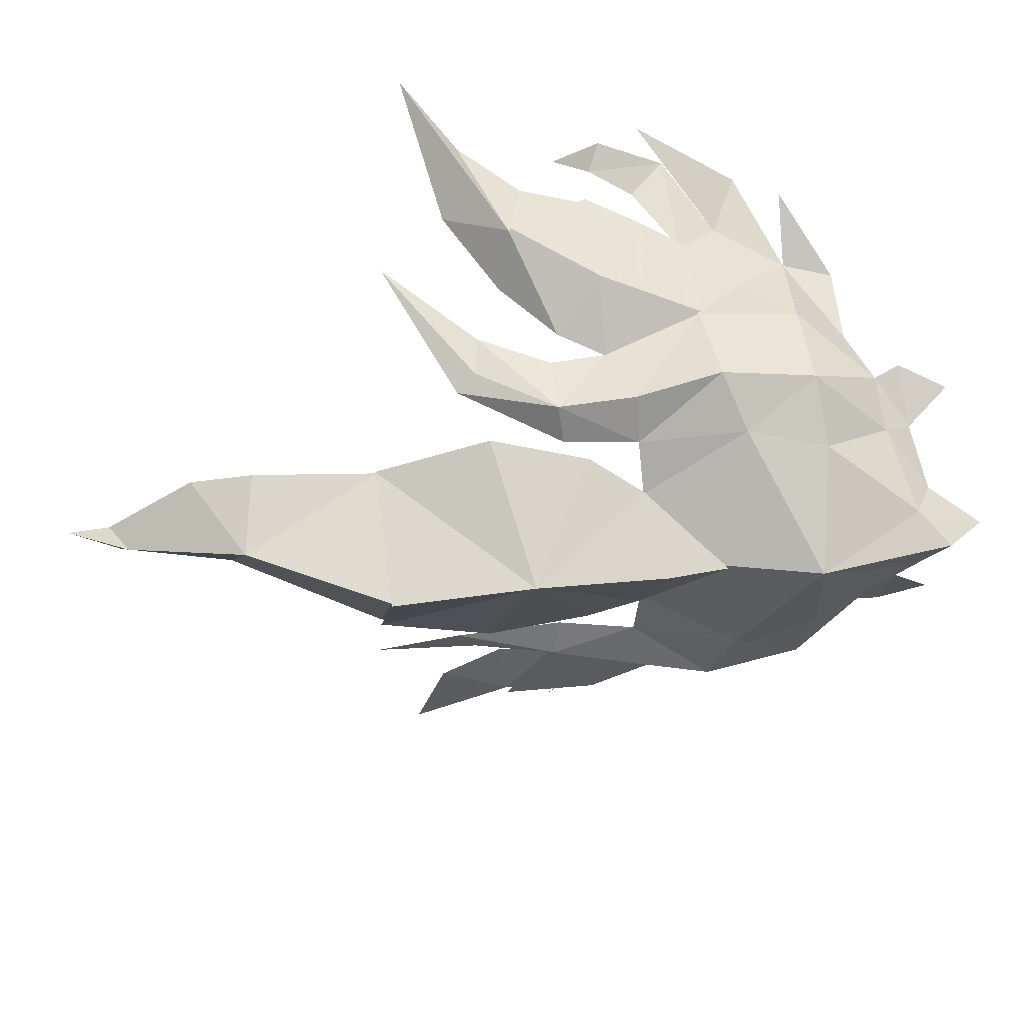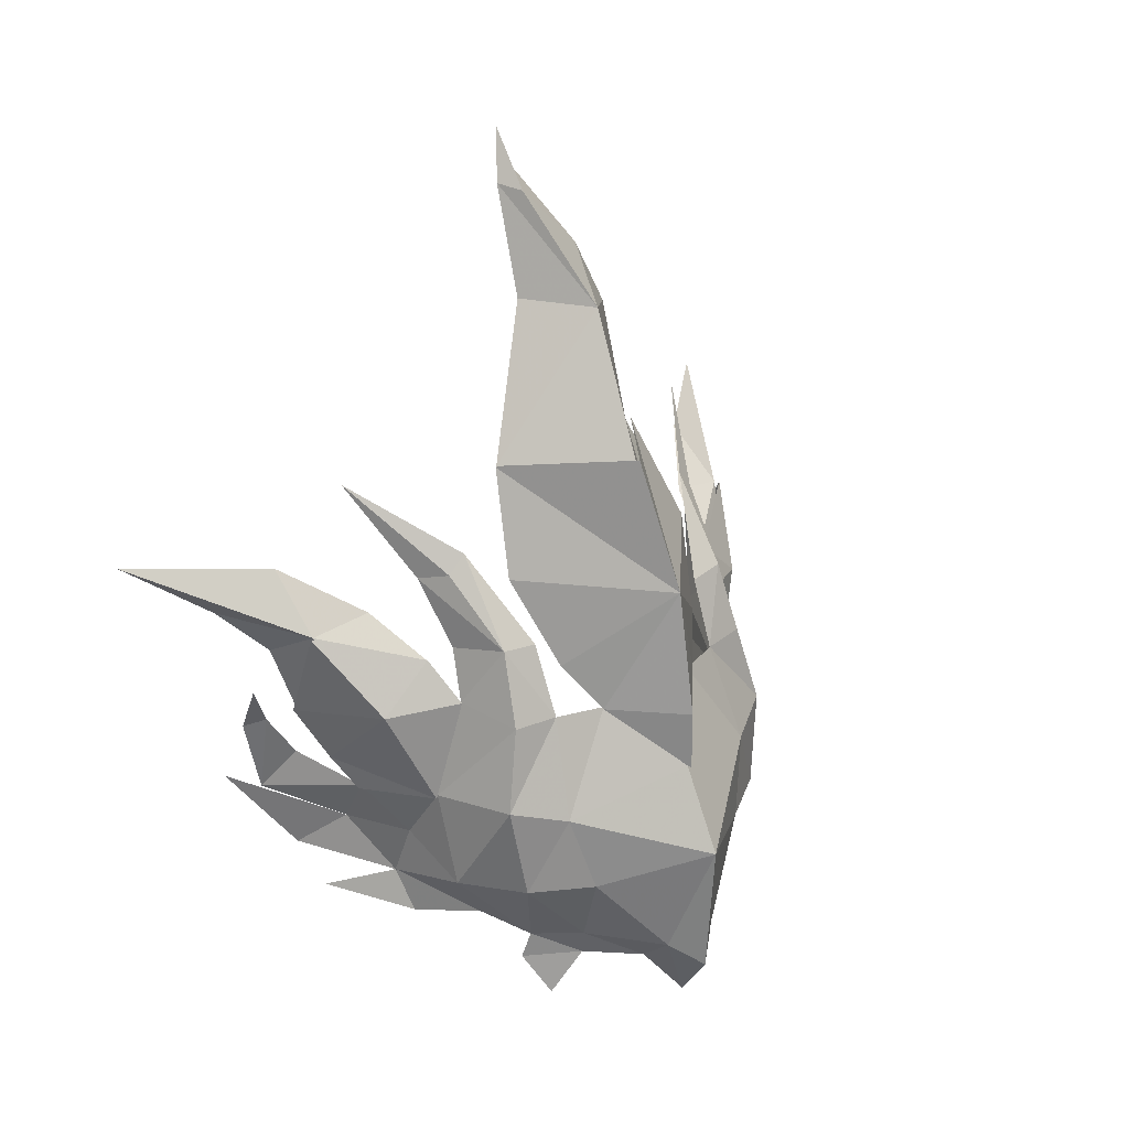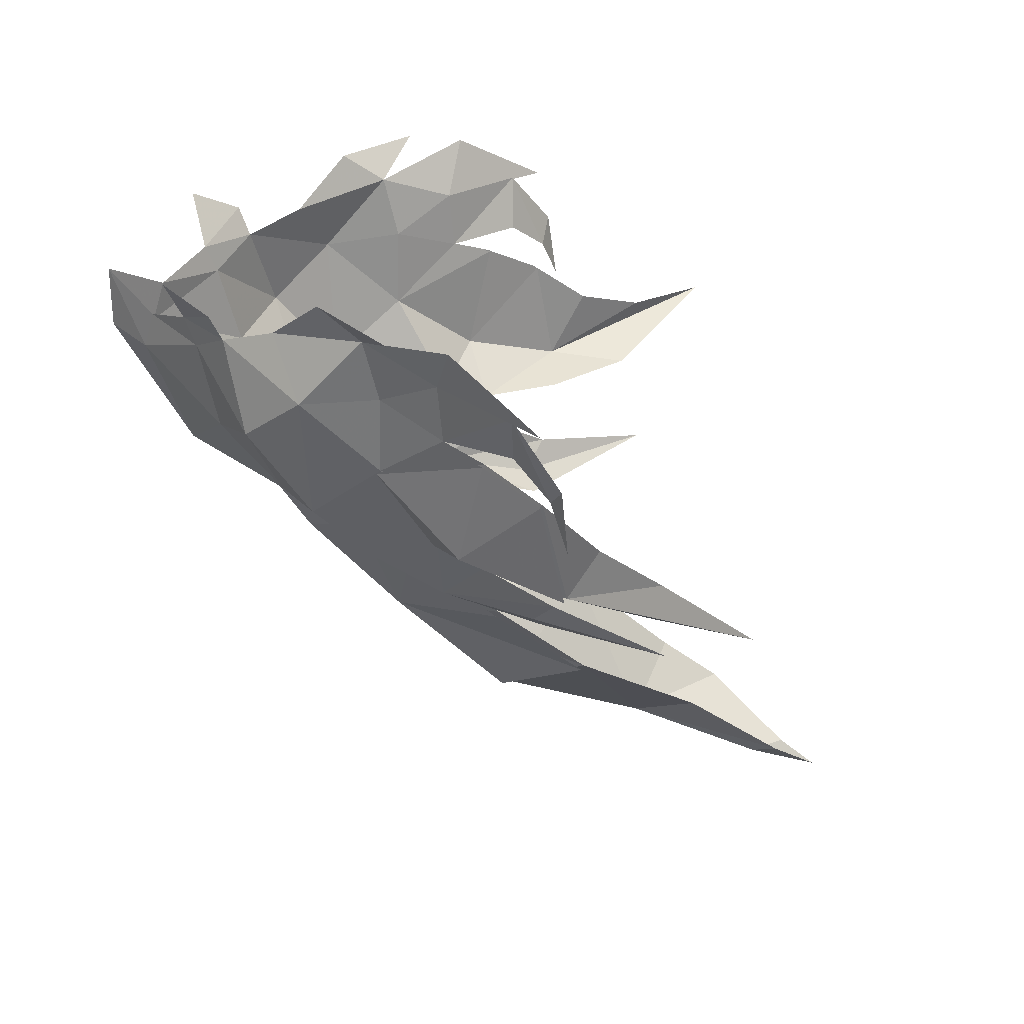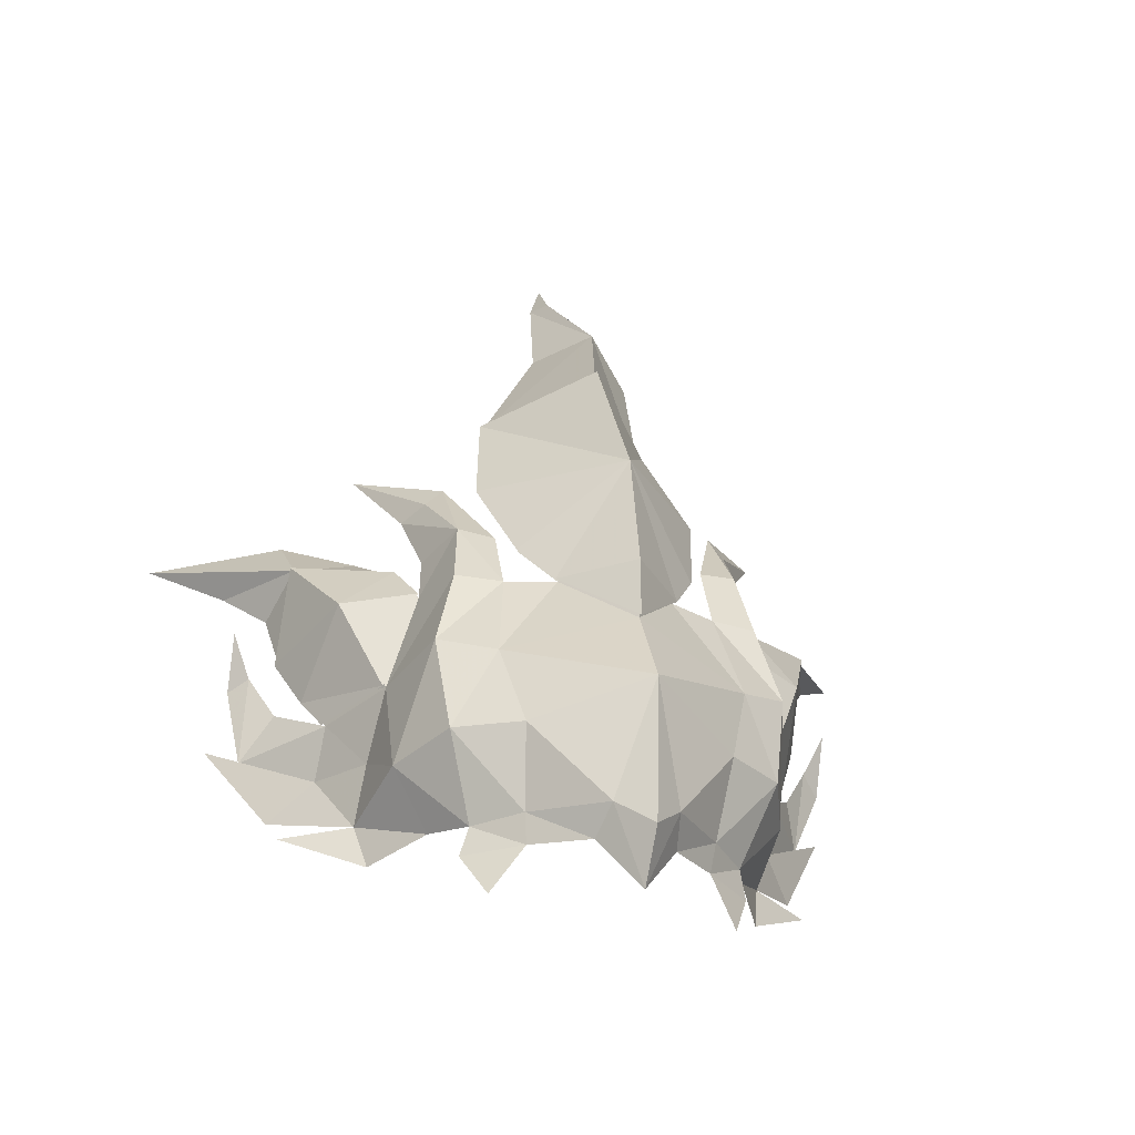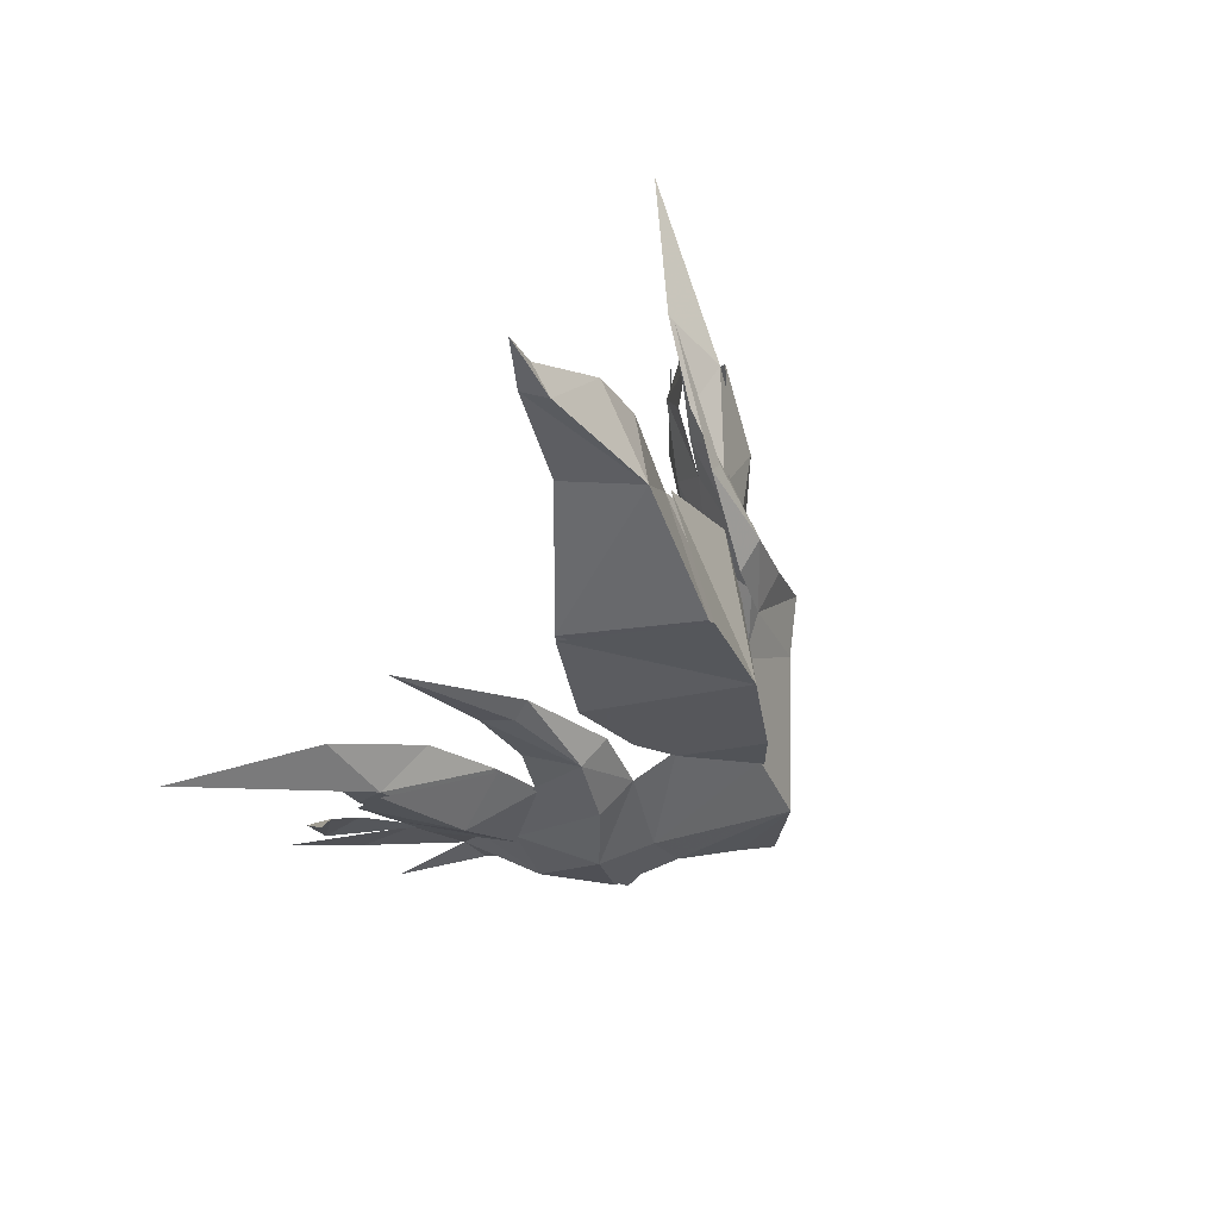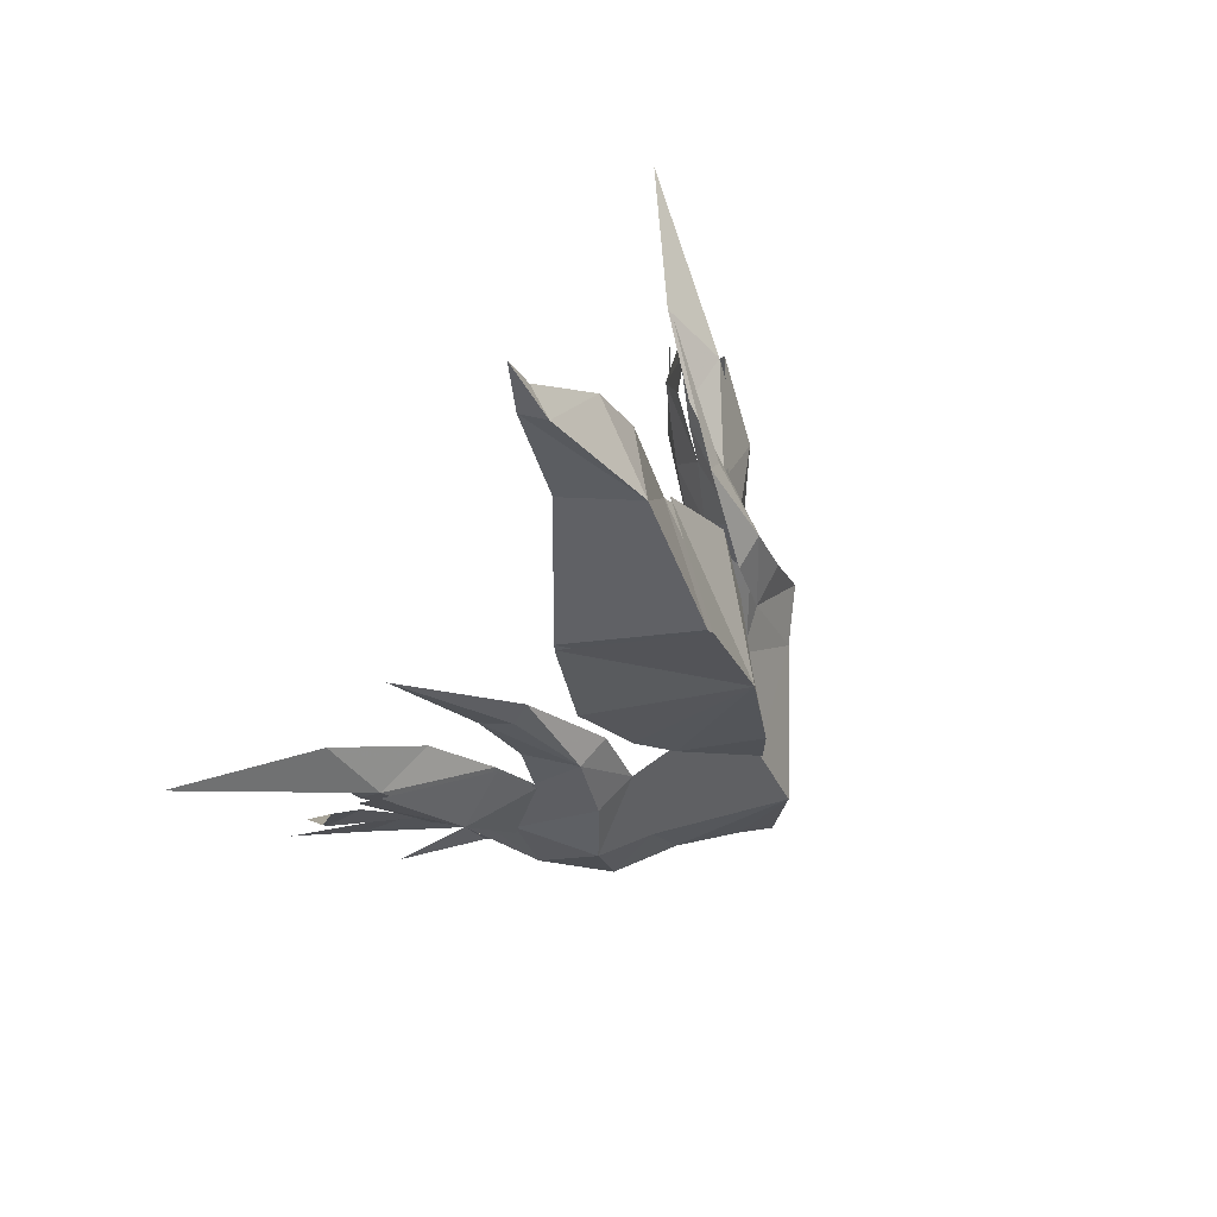
<metadata>
{"format":"obj","ext":"obj","renderer":"f3d","projection":"perspective","resolution":1024,"background":"white","views":[{"elev":30.1,"azim":72.0,"up":"+Y"},{"elev":27.2,"azim":48.2,"up":"+Z"},{"elev":-61.5,"azim":-146.2,"up":"+Y"},{"elev":-33.2,"azim":70.6,"up":"+Z"},{"elev":67.8,"azim":35.3,"up":"+Z"},{"elev":70.9,"azim":35.3,"up":"+Z"}]}
</metadata>
<code>
g common_helmet_87570
v 0.9012 2.585 5.211
v 1.118 2.908 3.882
v -0.25 3.265 3.743
v -0.1282 2.84 5.365
v -0.1173 0.2815 11.27
v 1.263 -0.1759 9.296
v -0.4258 1.19 9.044
v -0.9846 1.185 10.92
v 0.5627 2.426 6.364
v -0.3093 2.749 6.2
v -0.892 3.046 7.228
v -0.4227 2.693 7.408
v 0.6076 1.826 6.293
v 1.004 1.834 5.188
v 1.579 2.066 3.611
v 1.296 1.52 0.6681
v 0.6958 2.328 0.6348
v 0.7853 2.21 1.083
v 1.399 1.583 1.123
v -1.903 3.897 2.847
v -0.9335 3.336 2.765
v -1.27 3.397 1.856
v -2.487 4.49 2.301
v -2.782 4.812 3.461
v -2.346 4.515 4.131
v -1.482 3.875 3.612
v -0.3912 2.415 7.711
v 2.279 0.1244 -0.2396
v 1.953 0.7358 0.5786
v 2.414 0.629 0.9659
v 2.795 0.1244 0.5337
v 1.907 0.1244 7.168
v 0.1892 1.787 7.351
v 1.267 1.054 5.187
v 0.7639 1.513 5.929
v 2.253 0.1244 5.139
v 1.845 1.723 2.34
v 1.261 2.68 2.359
v -2.512 4.933 4.817
v -2.8 5.29 4.568
v 0.9012 -2.336 5.211
v -0.1282 -2.592 5.365
v -0.25 -3.016 3.743
v 1.118 -2.659 3.882
v -1.186 -0.4246 11.3
v -0.4258 -1.541 9.044
v 0.4591 -2.177 6.364
v -0.4128 -2.5 6.2
v -0.9955 -2.708 7.274
v -0.5262 -2.444 7.408
v 1.004 -1.585 5.188
v 0.5041 -1.578 6.293
v 1.579 -1.817 3.611
v 1.296 -1.272 0.6681
v 1.399 -1.334 1.123
v 0.7853 -1.961 1.083
v 0.6958 -2.079 0.6348
v -1.903 -3.648 2.847
v -2.487 -4.241 2.301
v -1.27 -3.149 1.856
v -0.9335 -3.087 2.765
v -2.782 -4.688 3.436
v -1.482 -3.626 3.612
v -2.346 -4.266 4.131
v -0.4947 -2.166 7.711
v 2.414 -0.3801 0.9659
v 1.953 -0.4869 0.5786
v 0.08573 -1.739 7.352
v 1.267 -0.8048 5.187
v 0.7639 -1.265 5.929
v 1.261 -2.431 2.359
v 1.845 -1.474 2.34
v -2.512 -4.685 4.817
v -2.8 -4.953 4.666
v -1.829 -0.2704 12.97
v -1.445 -0.07957 12.9
v -1.416 0.9826 11.83
v -1.9 0.118 13.11
v -2.14 -0.006987 13.75
v -1.529 3.541 6.659
v -1.609 4.503 6.476
v -2.558 4.403 7.276
v 0.1323 3.209 2.218
v -0.5404 3.099 6.005
v -0.664 3.93 5.287
v -3.206 5.311 6.831
v -4.087 6.211 7.523
v 2.952 0.1244 2.803
v -2.117 3.864 8.437
v 1.06 1.998 -0.05557
v 1.267 1.054 5.187
v 2.258 0.1244 4.161
v -0.02578 2.597 1.282
v -1.009 3.23 1.102
v -1.832 4.432 1.749
v -3.089 5.348 3.796
v -2.275 4.509 4.991
v -2.607 4.72 5.968
v 2.258 0.1244 4.161
v 1.296 1.52 0.6681
v -1.85 4.139 4.152
v -2.349 5.254 5.502
v -1.529 -3.292 6.659
v -2.558 -4.315 7.394
v -1.713 -4.254 6.476
v 0.1323 -2.96 2.218
v -0.664 -3.681 5.287
v -0.6439 -2.851 6.005
v -4.087 -6.216 7.454
v -3.206 -5.084 6.623
v -2.117 -3.276 8.672
v 1.06 -1.749 -0.05557
v 1.267 -0.8048 5.187
v -1.009 -2.982 1.102
v -0.02578 -2.348 1.282
v -1.832 -4.183 1.749
v -3.089 -5.185 3.689
v -2.607 -4.471 5.968
v -2.275 -4.26 4.991
v 1.296 -1.272 0.6681
v -1.85 -3.89 4.152
v -2.349 -5.005 5.502
f 1 2 3
f 3 4 1
f 5 6 7
f 7 8 5
f 9 1 4
f 4 10 9
f 11 12 9
f 9 10 11
f 9 13 14
f 14 1 9
f 2 1 14
f 14 15 2
f 16 17 18
f 18 19 16
f 20 21 22
f 22 23 20
f 24 25 26
f 26 20 24
f 27 13 9
f 9 12 27
f 28 29 30
f 30 31 28
f 32 33 7
f 7 6 32
f 34 35 32
f 32 36 34
f 15 37 38
f 38 2 15
f 39 25 24
f 24 40 39
f 41 42 43
f 43 44 41
f 5 45 46
f 46 6 5
f 47 48 42
f 42 41 47
f 49 48 47
f 47 50 49
f 47 41 51
f 51 52 47
f 44 53 51
f 51 41 44
f 54 55 56
f 56 57 54
f 58 59 60
f 60 61 58
f 62 58 63
f 63 64 62
f 65 50 47
f 47 52 65
f 28 31 66
f 66 67 28
f 32 6 46
f 46 68 32
f 69 36 32
f 32 70 69
f 53 44 71
f 71 72 53
f 73 74 62
f 62 64 73
f 75 45 5
f 5 76 75
f 76 5 77
f 77 78 76
f 78 79 76
f 80 81 82
f 83 3 2
f 81 84 85
f 81 86 87
f 15 88 37
f 18 38 19
f 89 27 12
f 81 87 82
f 16 90 17
f 3 83 21
f 21 83 22
f 26 3 21
f 14 91 15
f 15 92 88
f 22 93 94
f 22 94 95
f 23 96 20
f 21 20 26
f 81 97 98
f 81 80 84
f 11 89 12
f 4 3 85
f 97 81 85
f 84 4 85
f 33 32 35
f 34 36 99
f 83 2 38
f 30 19 37
f 88 30 37
f 38 37 19
f 88 31 30
f 91 92 15
f 19 29 100
f 19 30 29
f 83 93 22
f 97 85 101
f 101 3 26
f 85 3 101
f 81 98 86
f 18 83 38
f 40 102 39
f 83 18 93
f 103 104 105
f 106 44 43
f 105 107 108
f 105 109 110
f 53 72 88
f 56 55 71
f 111 50 65
f 105 104 109
f 54 57 112
f 43 61 106
f 61 60 106
f 63 61 43
f 51 53 113
f 53 88 92
f 60 114 115
f 60 116 114
f 59 58 117
f 61 63 58
f 105 118 119
f 105 108 103
f 49 50 111
f 42 107 43
f 119 107 105
f 108 107 42
f 68 70 32
f 69 99 36
f 106 71 44
f 66 72 55
f 88 72 66
f 71 55 72
f 88 66 31
f 113 53 92
f 55 120 67
f 55 67 66
f 106 60 115
f 119 121 107
f 121 63 43
f 107 121 43
f 105 110 118
f 56 71 106
f 74 73 122
f 106 115 56
f 5 8 77
f 76 79 75
g guangp
v 1.992 0.1267 7.19
v 0.2485 1.845 7.38
v -0.3715 1.25 9.077
v 1.347 -0.1707 9.322
v 1.329 1.115 5.194
v 0.8268 1.574 5.939
v 2.34 0.1244 5.146
v -0.3669 -1.604 9.061
v 0.148 -1.798 7.372
v 1.329 -0.8666 5.194
v 0.8276 -1.325 5.938
v -1.56 4.575 6.48
v -0.4691 3.139 6.038
v -0.6033 3.994 5.291
v -0.05129 2.88 5.382
v -0.1946 3.332 3.731
v -2.243 4.589 4.974
v 2.346 0.1244 4.161
v -1.814 4.218 4.133
v -1.443 3.953 3.601
v -1.663 -4.326 6.484
v -0.6032 -3.745 5.294
v -0.5756 -2.888 6.046
v -0.0523 -2.63 5.386
v -0.1946 -3.083 3.731
v -2.243 -4.341 4.975
v -1.814 -3.969 4.133
v -1.443 -3.704 3.601
f 123 124 125
f 125 126 123
f 127 128 123
f 123 129 127
f 123 126 130
f 130 131 123
f 132 129 123
f 123 133 132
f 134 135 136
f 137 138 136
f 139 134 136
f 135 137 136
f 124 123 128
f 127 129 140
f 139 136 141
f 141 138 142
f 136 138 141
f 143 144 145
f 146 144 147
f 148 144 143
f 145 144 146
f 131 133 123
f 132 140 129
f 148 149 144
f 149 150 147
f 144 149 147

</code>
